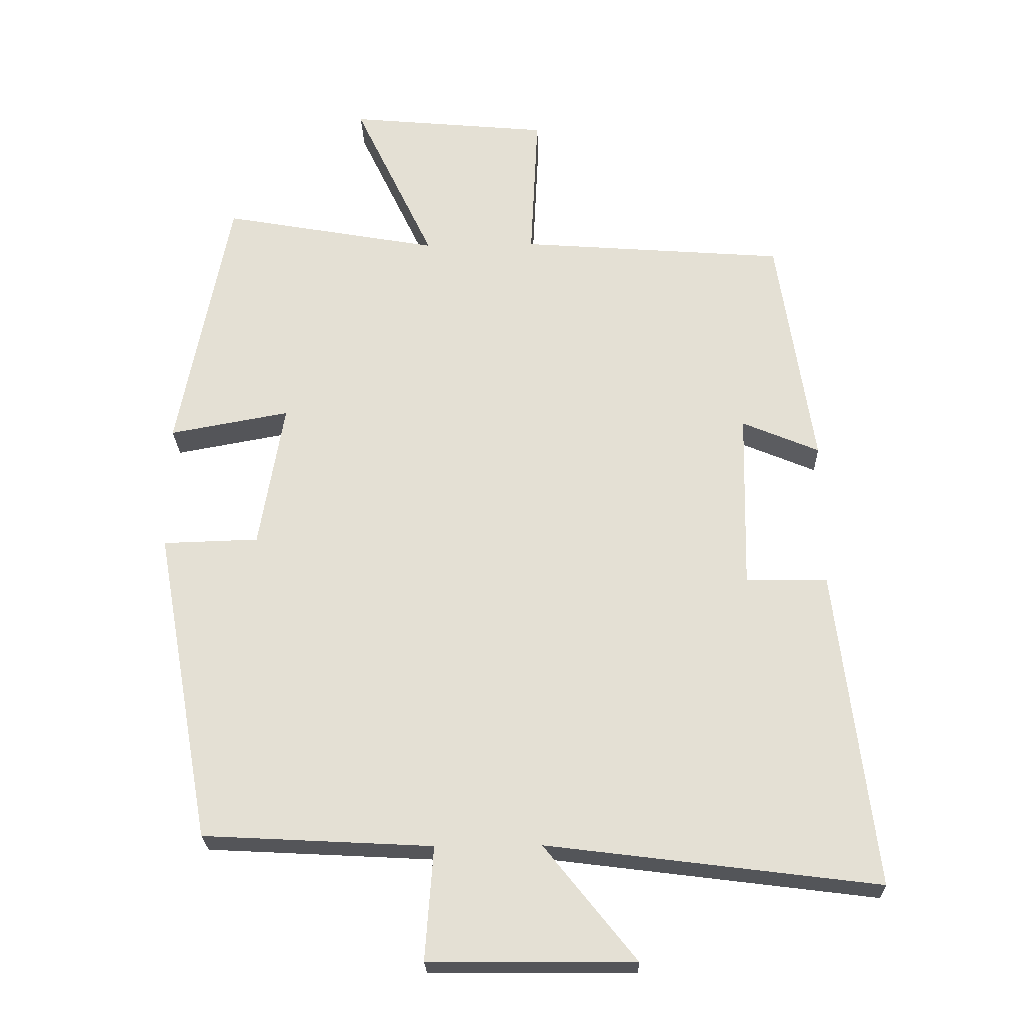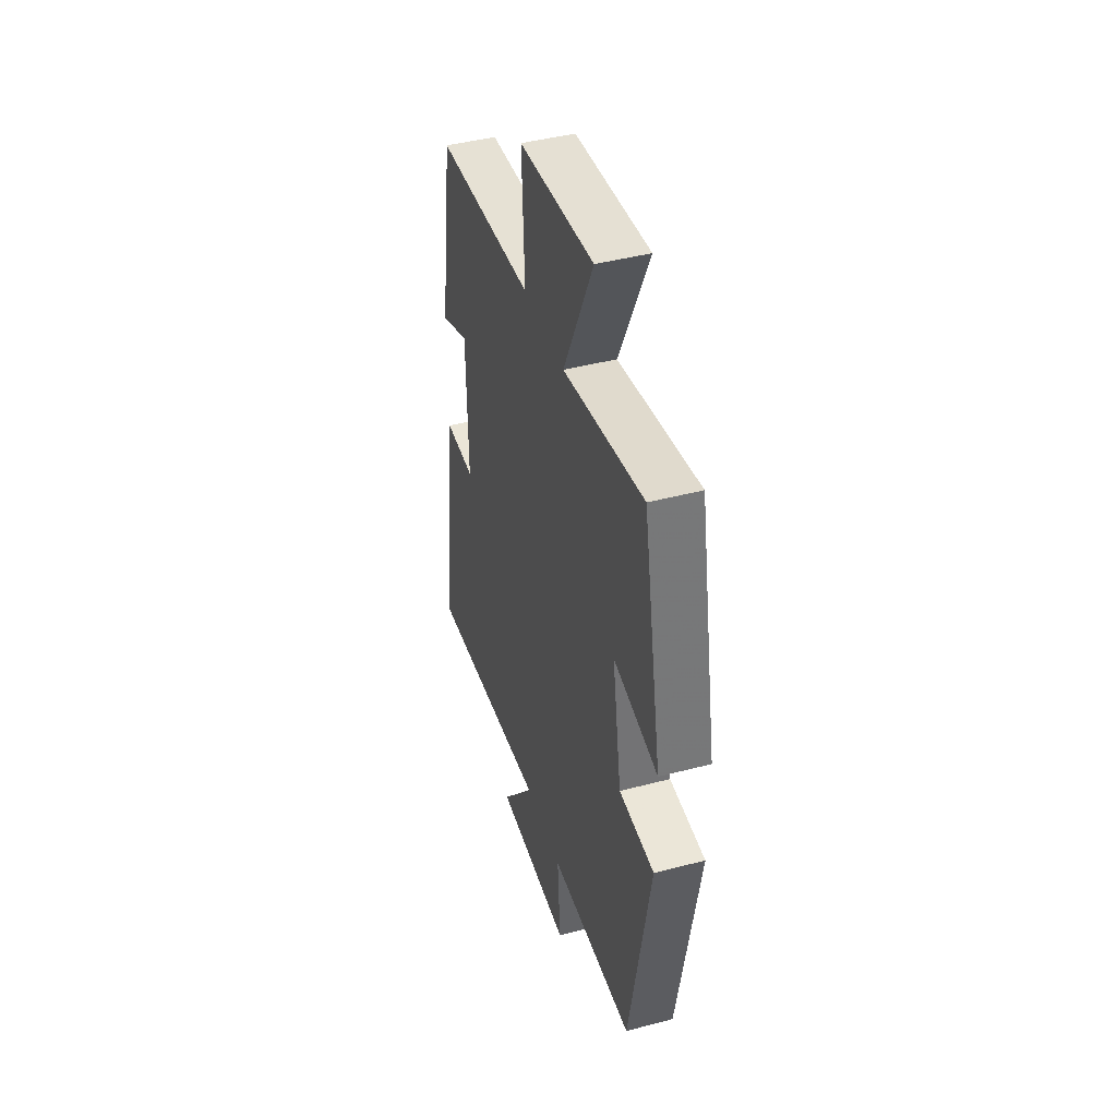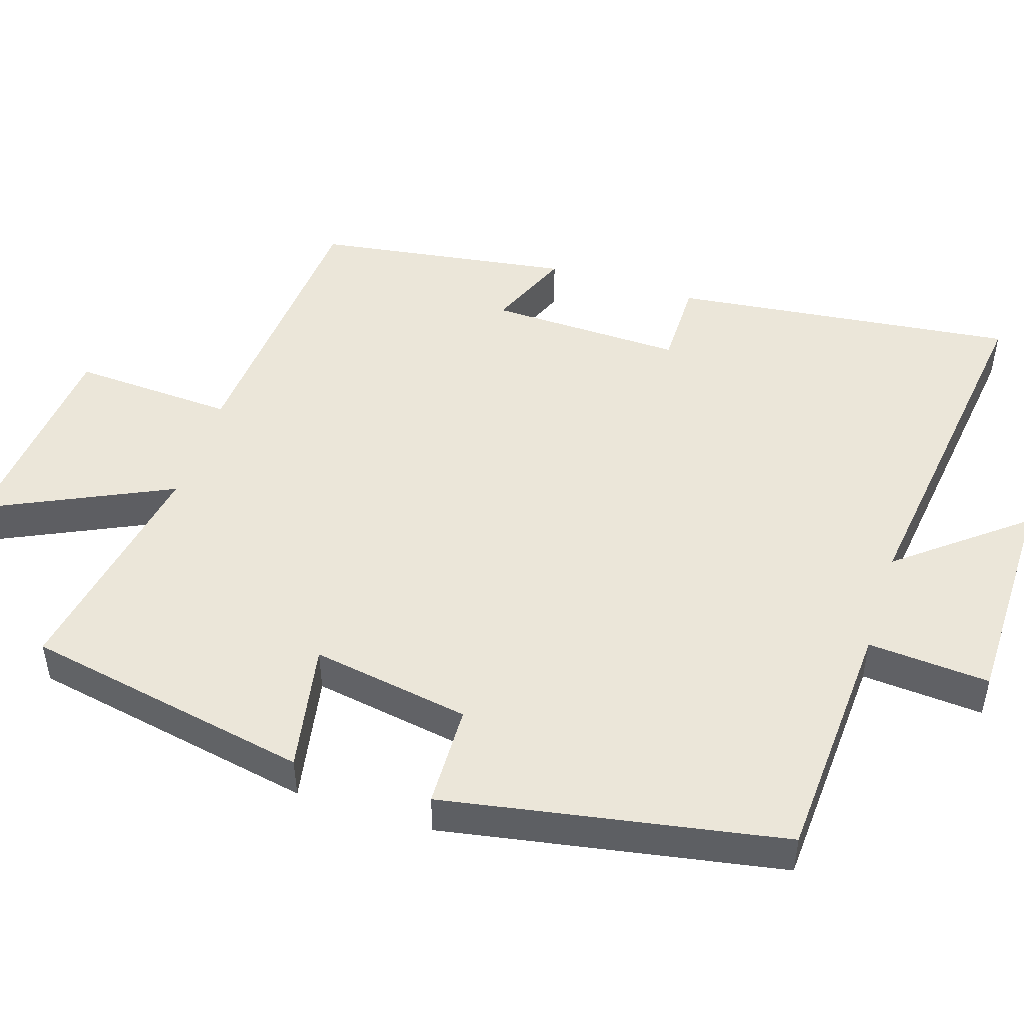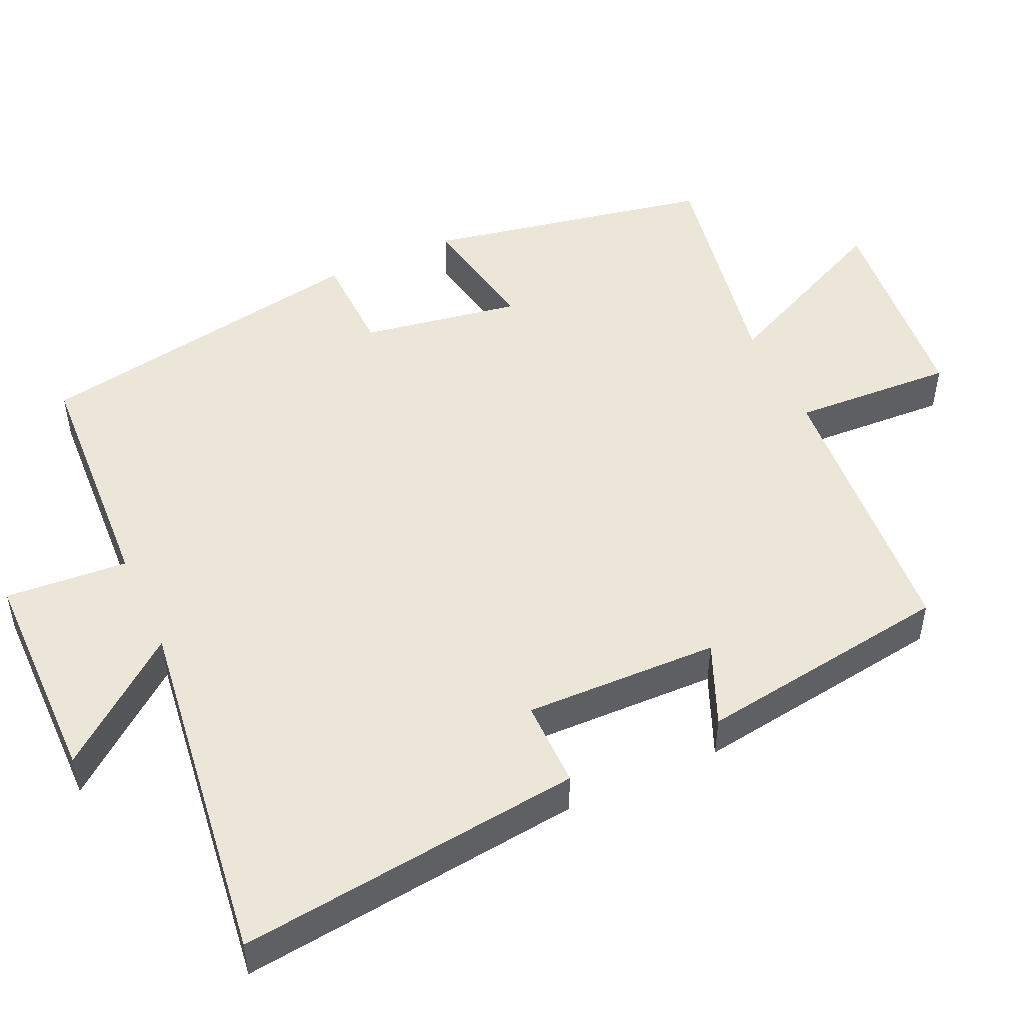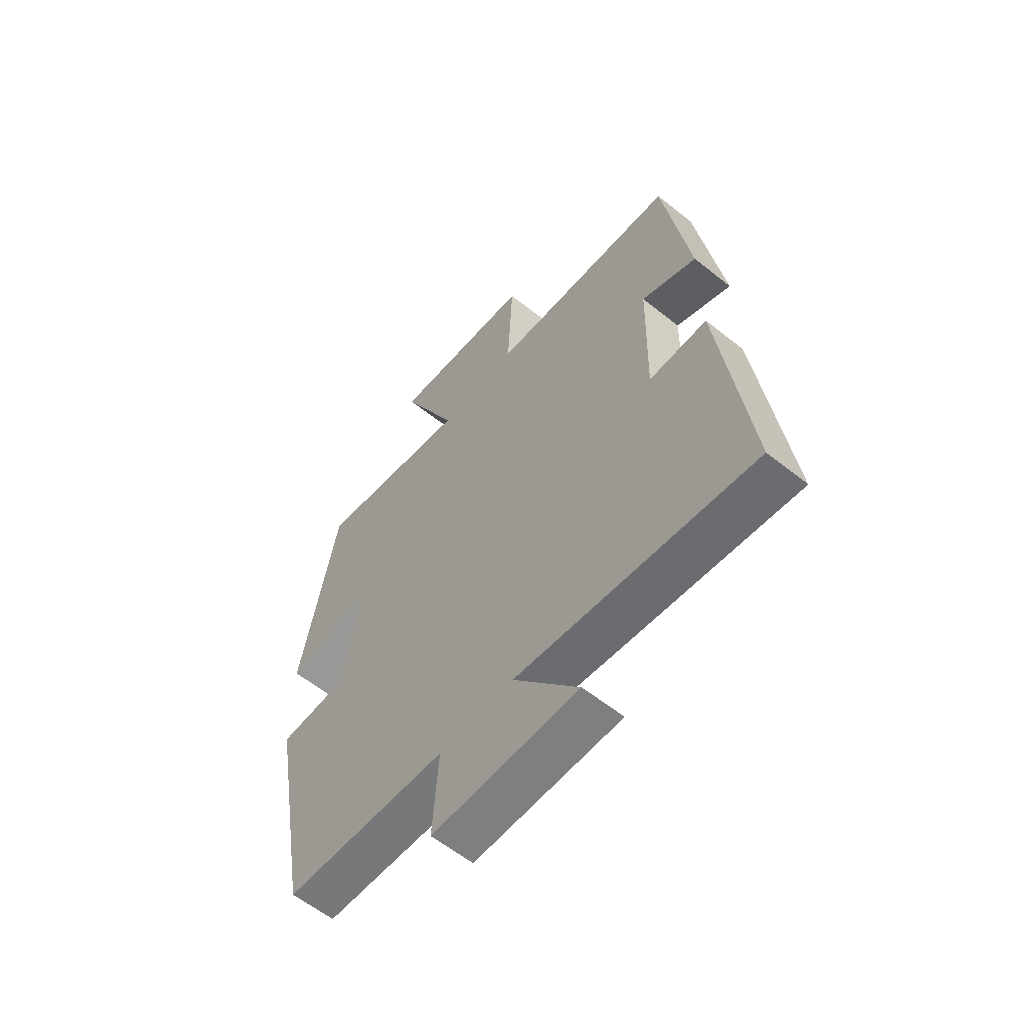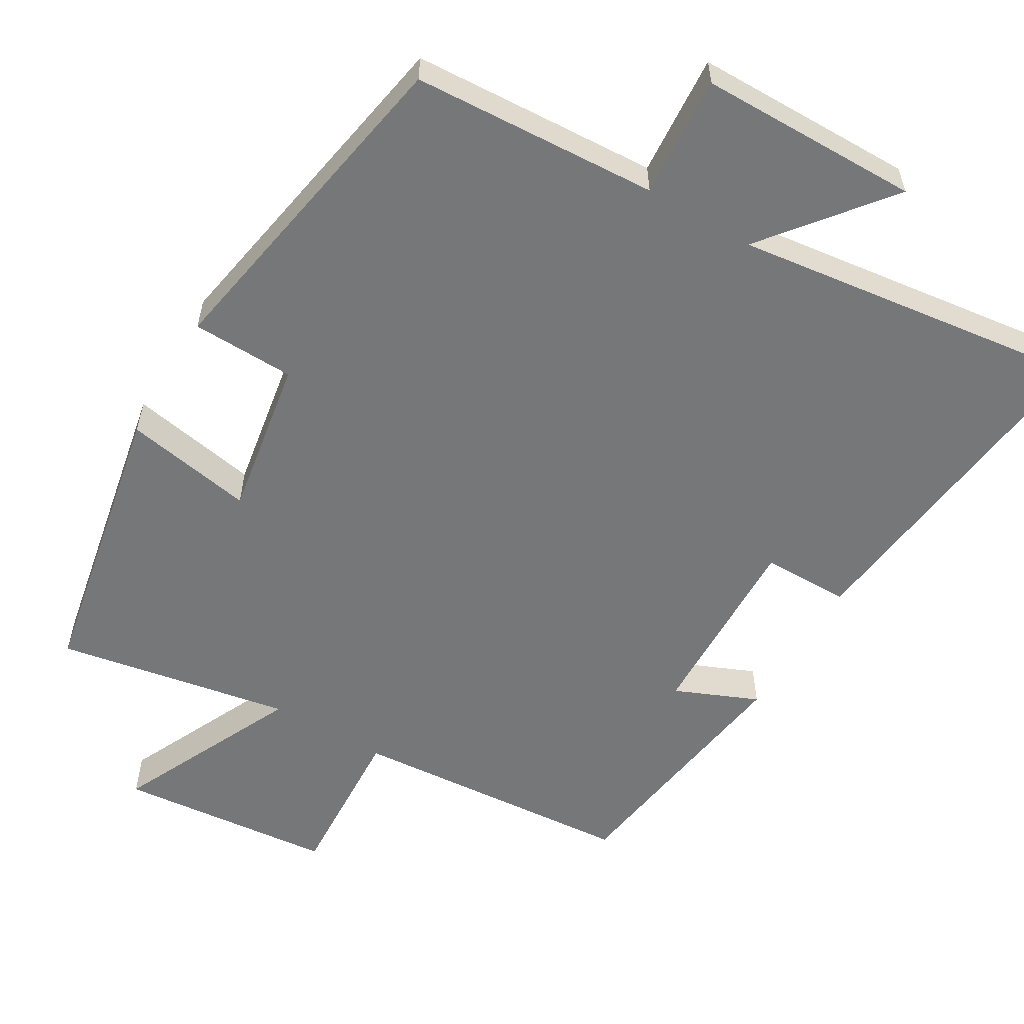
<metadata>
{"format":"obj","ext":"obj","renderer":"f3d","projection":"perspective","resolution":1024,"background":"white","views":[{"elev":-24.8,"azim":-178.3,"up":"+Z"},{"elev":44.1,"azim":72.9,"up":"+Z"},{"elev":48.4,"azim":107.8,"up":"+Y"},{"elev":49.0,"azim":-114.6,"up":"+Y"},{"elev":-60.0,"azim":-129.3,"up":"+Z"},{"elev":-57.1,"azim":149.5,"up":"+Y"}]}
</metadata>
<code>
v -0.448 0.07 0.47
v -0.06 0.07 0.5
v -0.071 0.07 0.72
v 0.223 0.07 0.748
v 0.106 0.07 0.5
v 0.425 0.07 0.558
v 0.5 0.07 0.167
v 0.324 0.07 0.199
v 0.36 0.07 -0.017
v 0.5 0.07 -0.021
v 0.417 0.07 -0.482
v 0.082 0.07 -0.5
v 0.094 0.07 -0.666
v -0.206 0.07 -0.668
v -0.072 0.07 -0.5
v -0.556 0.07 -0.562
v -0.5 0.07 -0.094
v -0.381 0.07 -0.094
v -0.387 0.07 0.17
v -0.5 0.07 0.122
v -0.448 0 0.47
v -0.06 0 0.5
v -0.071 0 0.72
v 0.223 0 0.748
v 0.106 0 0.5
v 0.425 0 0.558
v 0.5 0 0.167
v 0.324 0 0.199
v 0.36 0 -0.017
v 0.5 0 -0.021
v 0.417 0 -0.482
v 0.082 0 -0.5
v 0.094 0 -0.666
v -0.206 0 -0.668
v -0.072 0 -0.5
v -0.556 0 -0.562
v -0.5 0 -0.094
v -0.381 0 -0.094
v -0.387 0 0.17
v -0.5 0 0.122
f 19 20 1 2
f 18 19 2
f 15 16 17 18
f 15 18 2
f 12 13 14 15
f 12 15 2
f 9 10 11 12
f 8 9 12 2
f 5 6 7 8
f 5 8 2 3
f 3 4 5
f 22 21 40 39
f 22 39 38
f 38 37 36 35
f 22 38 35
f 35 34 33 32
f 22 35 32
f 32 31 30 29
f 22 32 29 28
f 28 27 26 25
f 23 22 28 25
f 25 24 23
f 1 21 22 2
f 2 22 23 3
f 3 23 24 4
f 4 24 25 5
f 5 25 26 6
f 6 26 27 7
f 7 27 28 8
f 8 28 29 9
f 9 29 30 10
f 10 30 31 11
f 11 31 32 12
f 12 32 33 13
f 13 33 34 14
f 14 34 35 15
f 15 35 36 16
f 16 36 37 17
f 17 37 38 18
f 18 38 39 19
f 19 39 40 20
f 20 40 21 1

</code>
